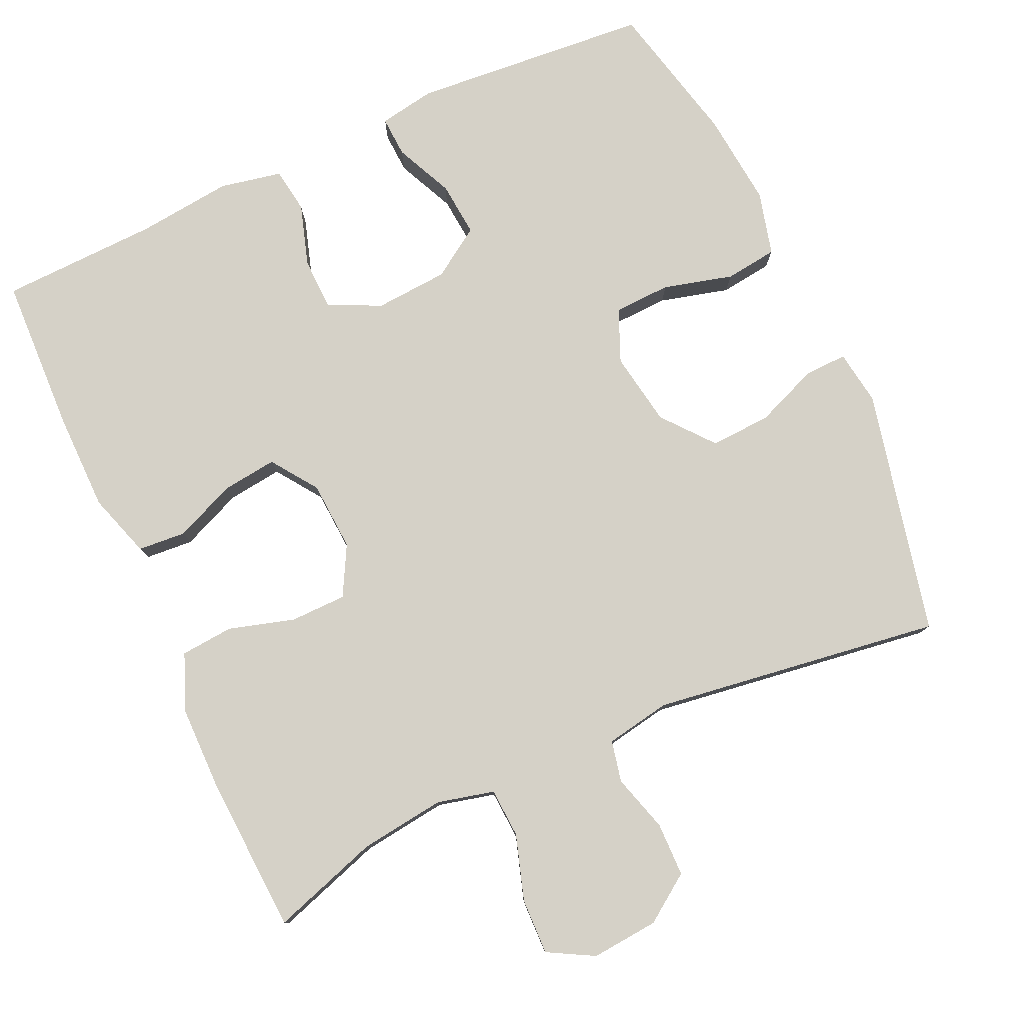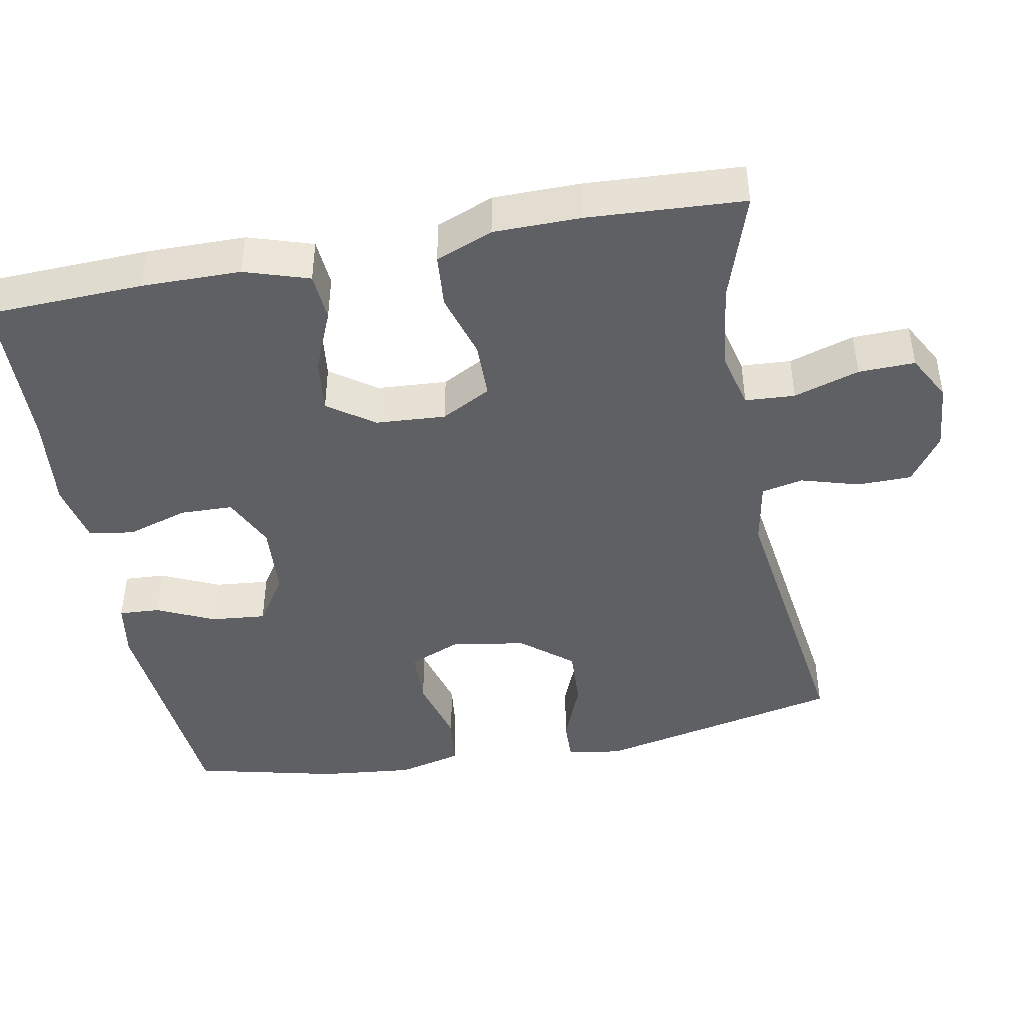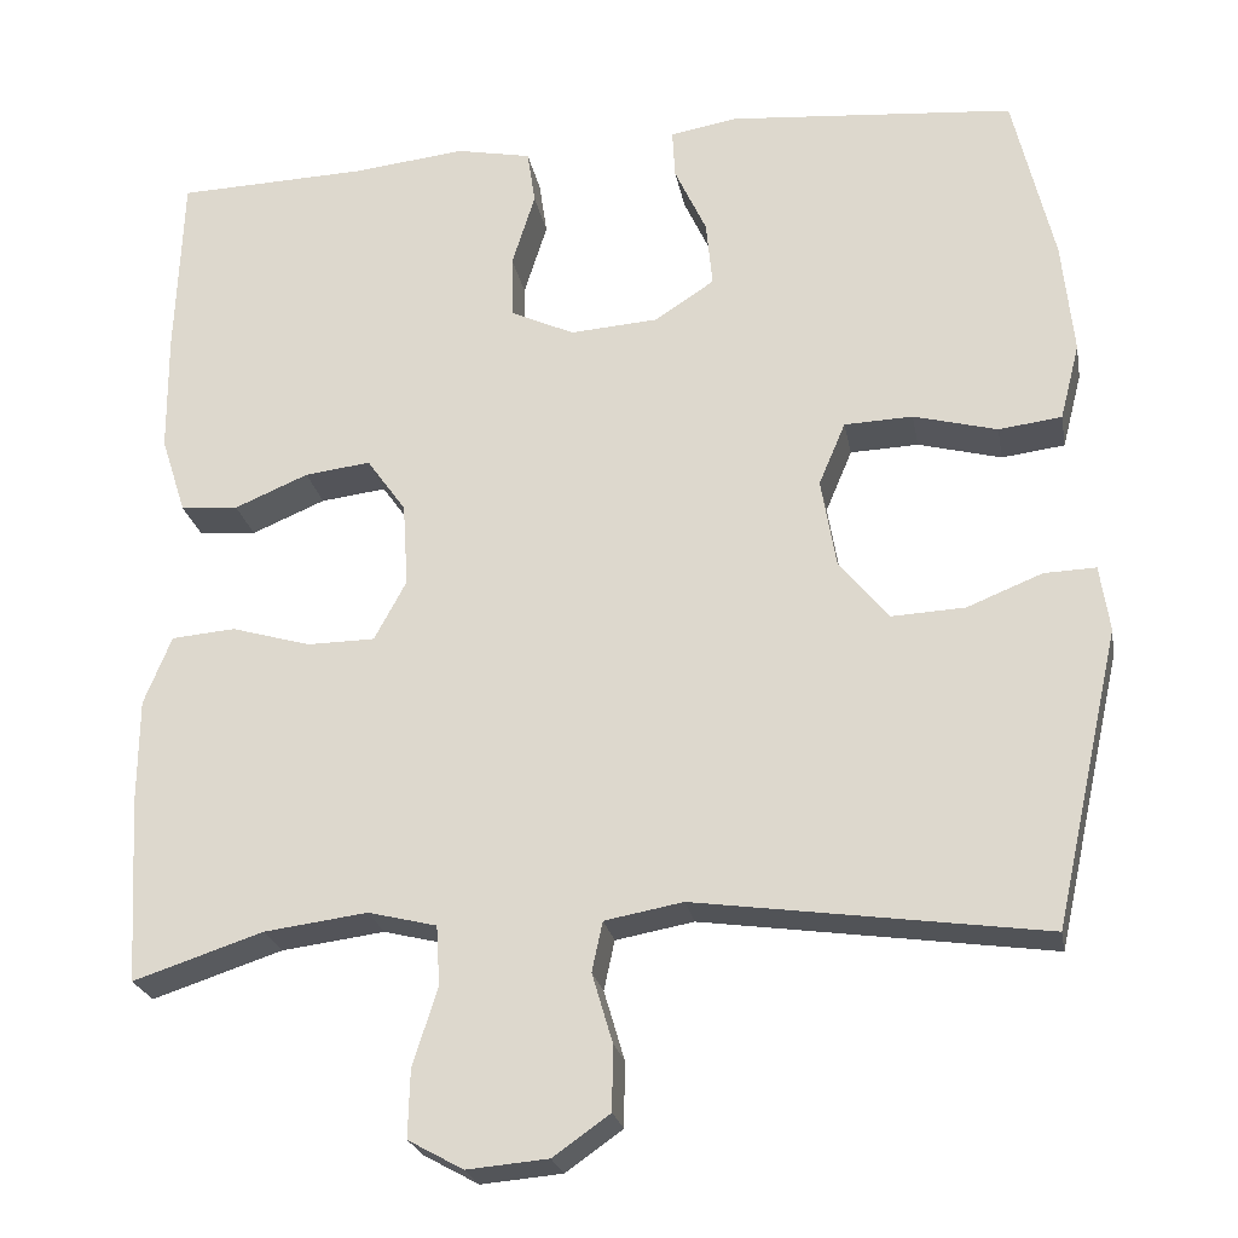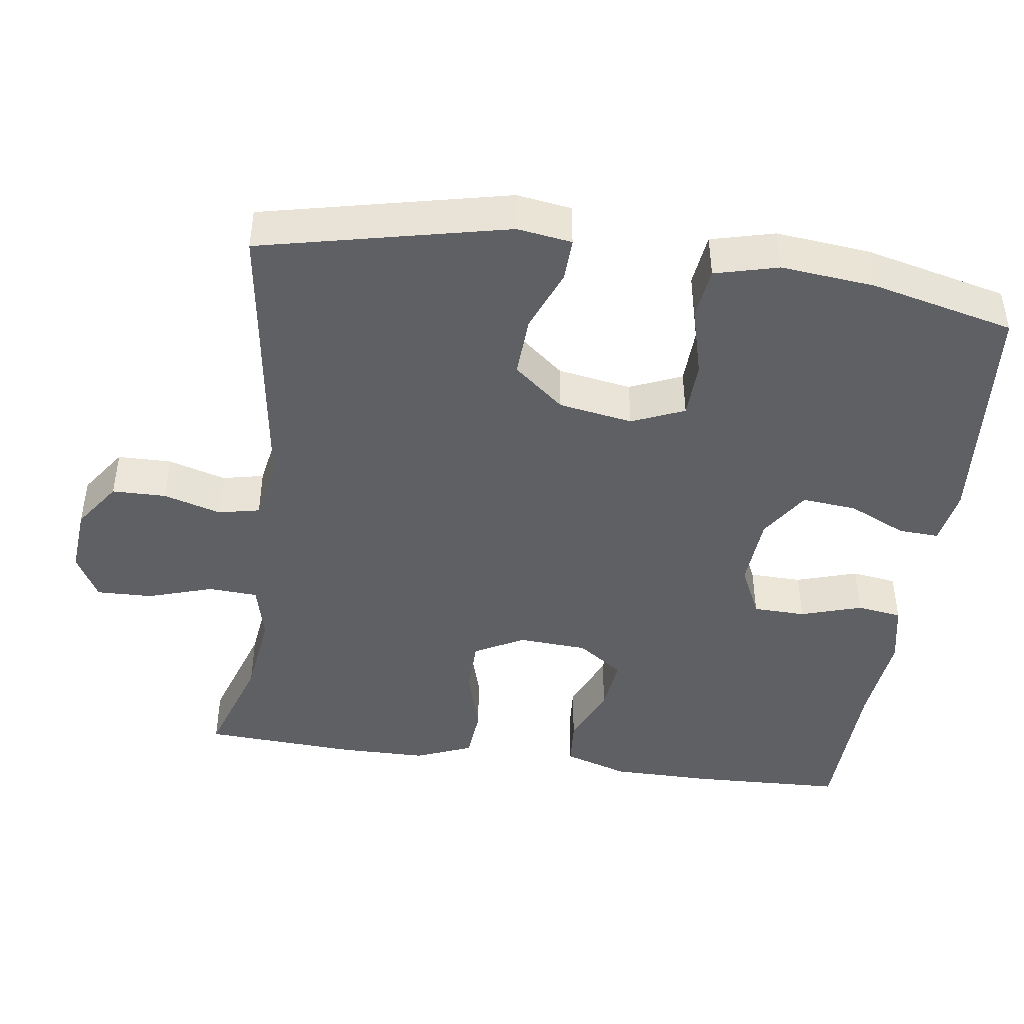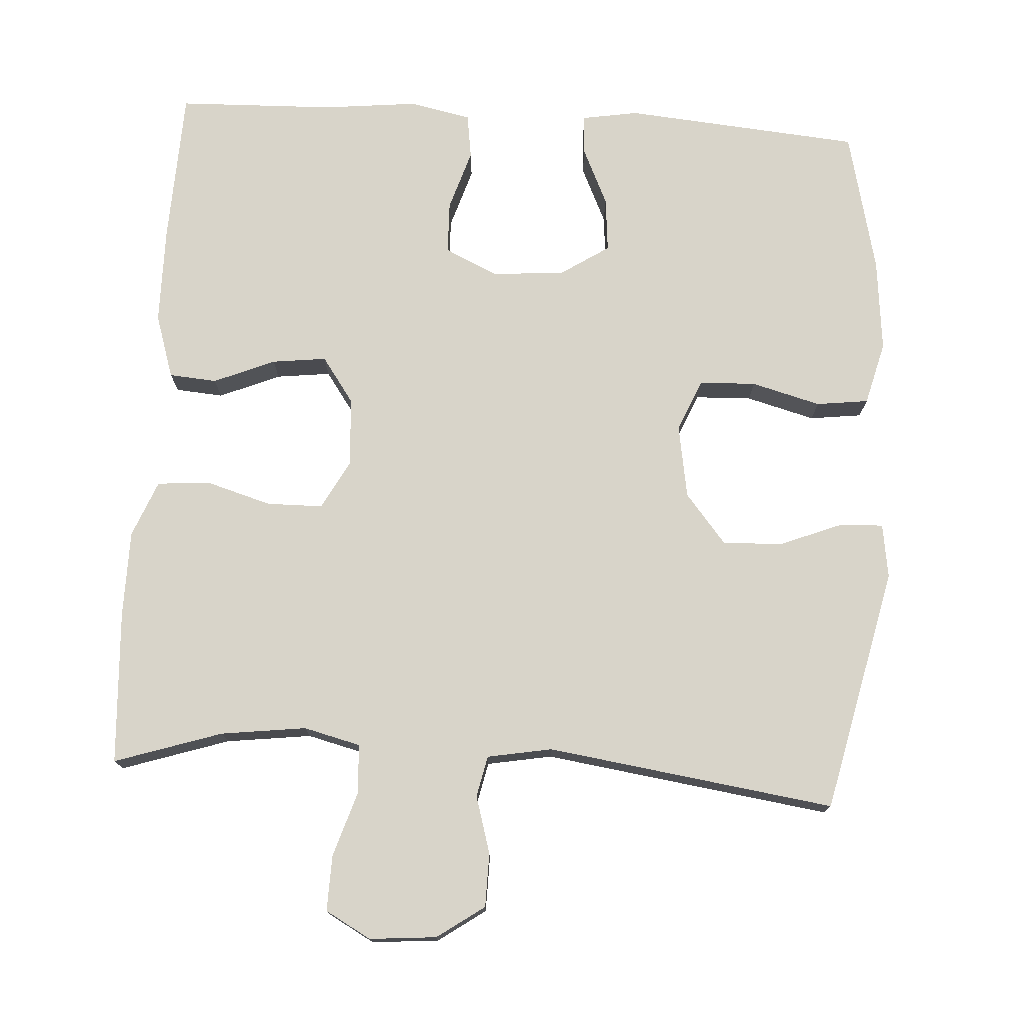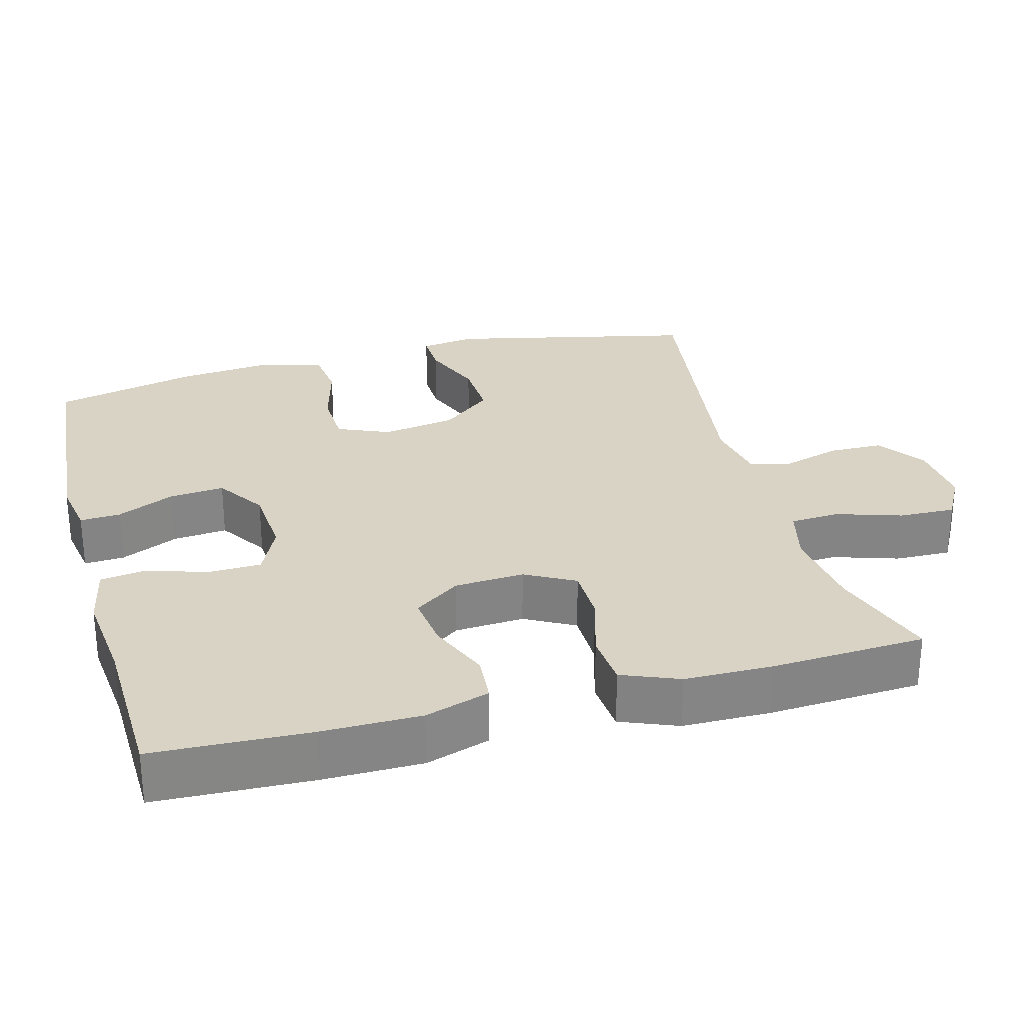
<metadata>
{"format":"obj","ext":"obj","renderer":"f3d","projection":"perspective","resolution":1024,"background":"white","views":[{"elev":79.3,"azim":155.5,"up":"+Y"},{"elev":-43.9,"azim":100.7,"up":"+Y"},{"elev":-23.7,"azim":-169.7,"up":"+Z"},{"elev":-44.4,"azim":-97.9,"up":"+Y"},{"elev":75.3,"azim":-176.4,"up":"+Y"},{"elev":28.3,"azim":75.0,"up":"+Y"}]}
</metadata>
<code>
v 0.5 0.07 -0.5
v 0.354 0.07 -0.452
v 0.238 0.07 -0.437
v 0.161 0.07 -0.456
v 0.157 0.07 -0.523
v 0.185 0.07 -0.611
v 0.187 0.07 -0.687
v 0.125 0.07 -0.721
v 0.034 0.07 -0.713
v -0.03 0.07 -0.668
v -0.031 0.07 -0.595
v -0.008 0.07 -0.517
v -0.02 0.07 -0.461
v -0.108 0.07 -0.445
v -0.5 0.07 -0.5
v -0.574 0.07 -0.167
v -0.563 0.07 -0.093
v -0.505 0.07 -0.095
v -0.42 0.07 -0.129
v -0.338 0.07 -0.133
v -0.282 0.07 -0.065
v -0.265 0.07 0.035
v -0.295 0.07 0.106
v -0.372 0.07 0.109
v -0.466 0.07 0.084
v -0.537 0.07 0.093
v -0.559 0.07 0.179
v -0.546 0.07 0.306
v -0.5 0.07 0.5
v -0.178 0.07 0.527
v -0.102 0.07 0.514
v -0.105 0.07 0.459
v -0.141 0.07 0.381
v -0.148 0.07 0.307
v -0.081 0.07 0.263
v 0.018 0.07 0.256
v 0.089 0.07 0.289
v 0.091 0.07 0.36
v 0.065 0.07 0.443
v 0.074 0.07 0.504
v 0.158 0.07 0.521
v 0.286 0.07 0.507
v 0.5 0.07 0.5
v 0.508 0.07 0.289
v 0.507 0.07 0.156
v 0.479 0.07 0.069
v 0.414 0.07 0.064
v 0.331 0.07 0.099
v 0.257 0.07 0.108
v 0.213 0.07 0.046
v 0.207 0.07 -0.048
v 0.243 0.07 -0.115
v 0.319 0.07 -0.116
v 0.408 0.07 -0.09
v 0.48 0.07 -0.096
v 0.511 0.07 -0.173
v 0.512 0.07 -0.291
v 0.5 0 -0.5
v 0.354 0 -0.452
v 0.238 0 -0.437
v 0.161 0 -0.456
v 0.157 0 -0.523
v 0.185 0 -0.611
v 0.187 0 -0.687
v 0.125 0 -0.721
v 0.034 0 -0.713
v -0.03 0 -0.668
v -0.031 0 -0.595
v -0.008 0 -0.517
v -0.02 0 -0.461
v -0.108 0 -0.445
v -0.5 0 -0.5
v -0.574 0 -0.167
v -0.563 0 -0.093
v -0.505 0 -0.095
v -0.42 0 -0.129
v -0.338 0 -0.133
v -0.282 0 -0.065
v -0.265 0 0.035
v -0.295 0 0.106
v -0.372 0 0.109
v -0.466 0 0.084
v -0.537 0 0.093
v -0.559 0 0.179
v -0.546 0 0.306
v -0.5 0 0.5
v -0.178 0 0.527
v -0.102 0 0.514
v -0.105 0 0.459
v -0.141 0 0.381
v -0.148 0 0.307
v -0.081 0 0.263
v 0.018 0 0.256
v 0.089 0 0.289
v 0.091 0 0.36
v 0.065 0 0.443
v 0.074 0 0.504
v 0.158 0 0.521
v 0.286 0 0.507
v 0.5 0 0.5
v 0.508 0 0.289
v 0.507 0 0.156
v 0.479 0 0.069
v 0.414 0 0.064
v 0.331 0 0.099
v 0.257 0 0.108
v 0.213 0 0.046
v 0.207 0 -0.048
v 0.243 0 -0.115
v 0.319 0 -0.116
v 0.408 0 -0.09
v 0.48 0 -0.096
v 0.511 0 -0.173
v 0.512 0 -0.291
f 57 1 2
f 56 57 2
f 55 56 2
f 54 55 2
f 53 54 2
f 52 53 2 3
f 51 52 3 4
f 50 51 4
f 46 47 48
f 45 46 48
f 44 45 48
f 43 44 48
f 42 43 48
f 42 48 49
f 41 42 49
f 40 41 49
f 39 40 49
f 38 39 49
f 37 38 49 50
f 31 32 33
f 30 31 33
f 29 30 33
f 28 29 33
f 27 28 33
f 26 27 33
f 25 26 33
f 24 25 33
f 23 24 33 34
f 22 23 34 35
f 17 18 19
f 16 17 19
f 15 16 19
f 14 15 19
f 13 14 19 20
f 10 11 12
f 9 10 12
f 8 9 12
f 7 8 12
f 6 7 12
f 5 6 12
f 4 5 12 13
f 13 20 21
f 4 13 21
f 50 4 21
f 37 50 21
f 36 37 21
f 21 22 35 36
f 59 58 114
f 59 114 113
f 59 113 112
f 59 112 111
f 59 111 110
f 60 59 110 109
f 61 60 109 108
f 61 108 107
f 105 104 103
f 105 103 102
f 105 102 101
f 105 101 100
f 105 100 99
f 106 105 99
f 106 99 98
f 106 98 97
f 106 97 96
f 106 96 95
f 107 106 95 94
f 90 89 88
f 90 88 87
f 90 87 86
f 90 86 85
f 90 85 84
f 90 84 83
f 90 83 82
f 90 82 81
f 91 90 81 80
f 92 91 80 79
f 76 75 74
f 76 74 73
f 76 73 72
f 76 72 71
f 77 76 71 70
f 69 68 67
f 69 67 66
f 69 66 65
f 69 65 64
f 69 64 63
f 69 63 62
f 70 69 62 61
f 78 77 70
f 78 70 61
f 78 61 107
f 78 107 94
f 78 94 93
f 93 92 79 78
f 1 58 59 2
f 2 59 60 3
f 3 60 61 4
f 4 61 62 5
f 5 62 63 6
f 6 63 64 7
f 7 64 65 8
f 8 65 66 9
f 9 66 67 10
f 10 67 68 11
f 11 68 69 12
f 12 69 70 13
f 13 70 71 14
f 14 71 72 15
f 15 72 73 16
f 16 73 74 17
f 17 74 75 18
f 18 75 76 19
f 19 76 77 20
f 20 77 78 21
f 21 78 79 22
f 22 79 80 23
f 23 80 81 24
f 24 81 82 25
f 25 82 83 26
f 26 83 84 27
f 27 84 85 28
f 28 85 86 29
f 29 86 87 30
f 30 87 88 31
f 31 88 89 32
f 32 89 90 33
f 33 90 91 34
f 34 91 92 35
f 35 92 93 36
f 36 93 94 37
f 37 94 95 38
f 38 95 96 39
f 39 96 97 40
f 40 97 98 41
f 41 98 99 42
f 42 99 100 43
f 43 100 101 44
f 44 101 102 45
f 45 102 103 46
f 46 103 104 47
f 47 104 105 48
f 48 105 106 49
f 49 106 107 50
f 50 107 108 51
f 51 108 109 52
f 52 109 110 53
f 53 110 111 54
f 54 111 112 55
f 55 112 113 56
f 56 113 114 57
f 57 114 58 1

</code>
